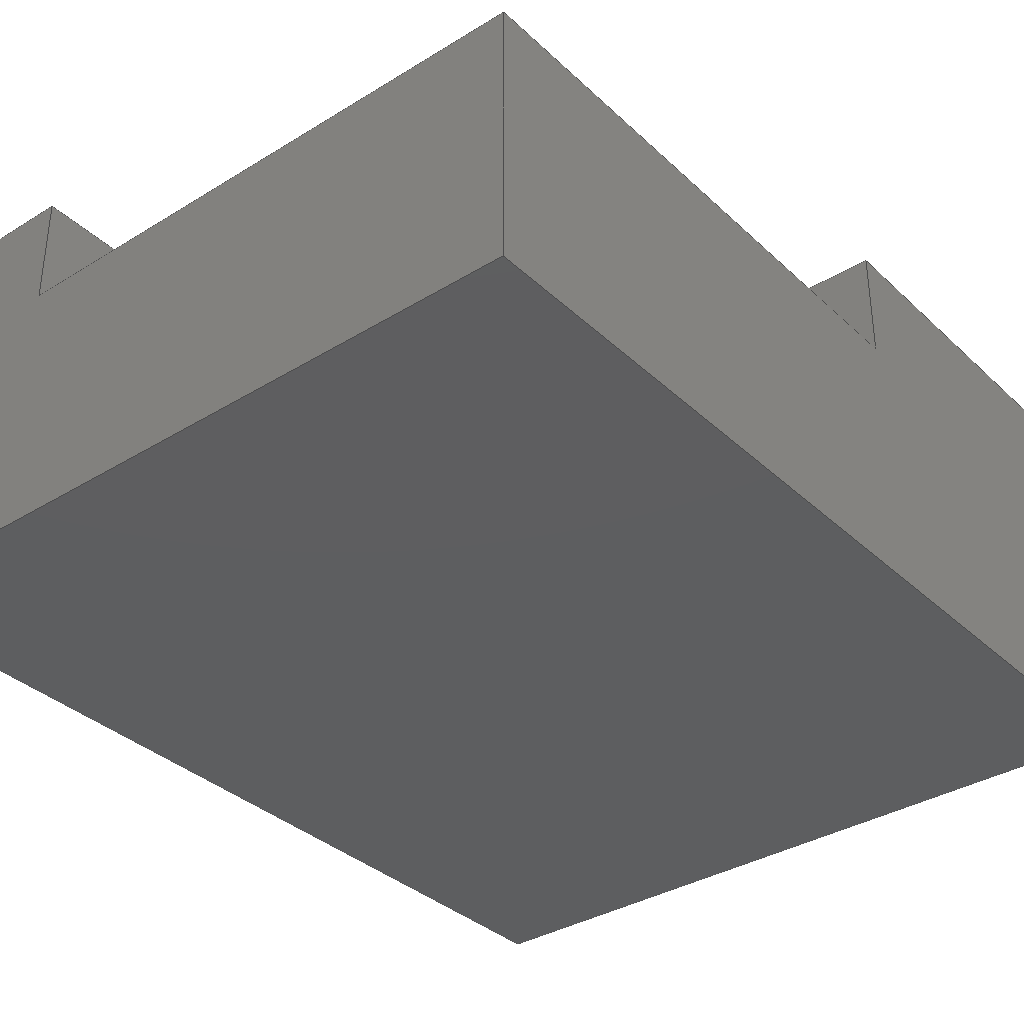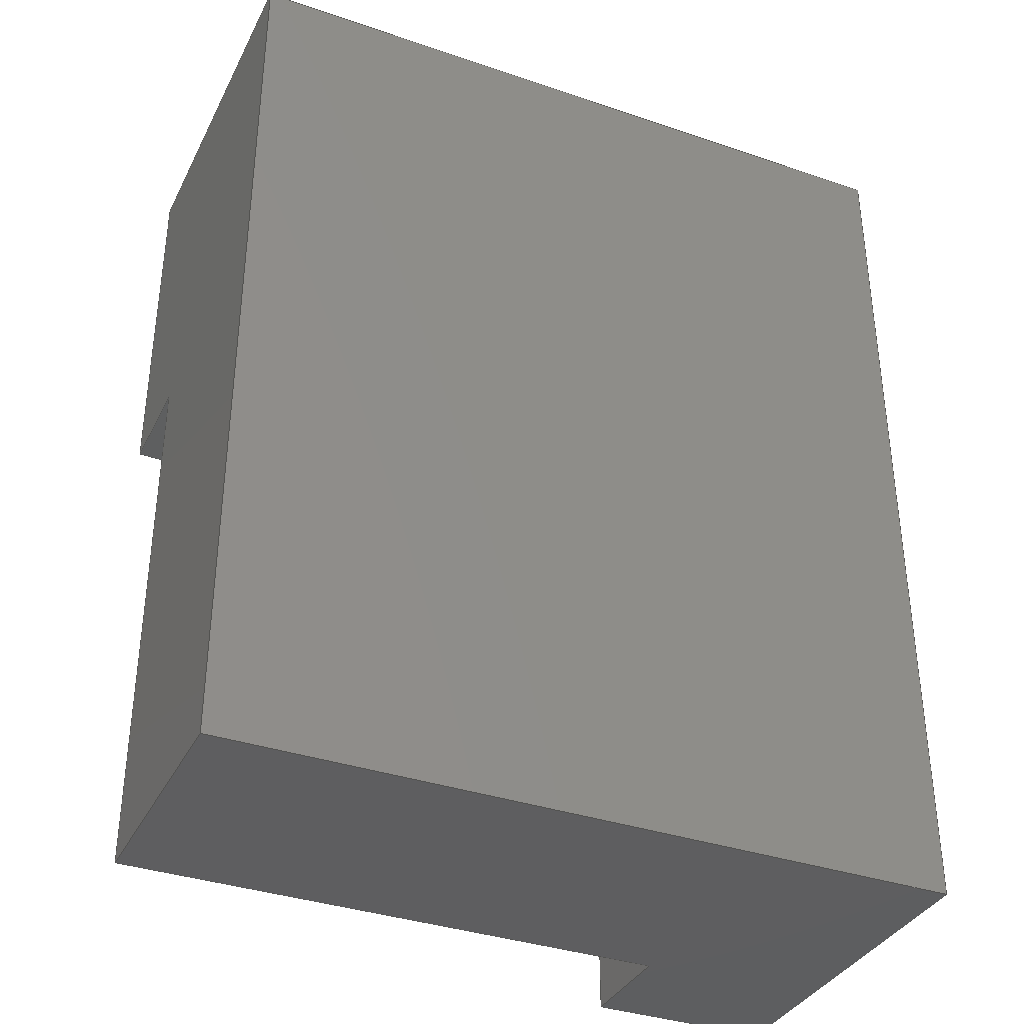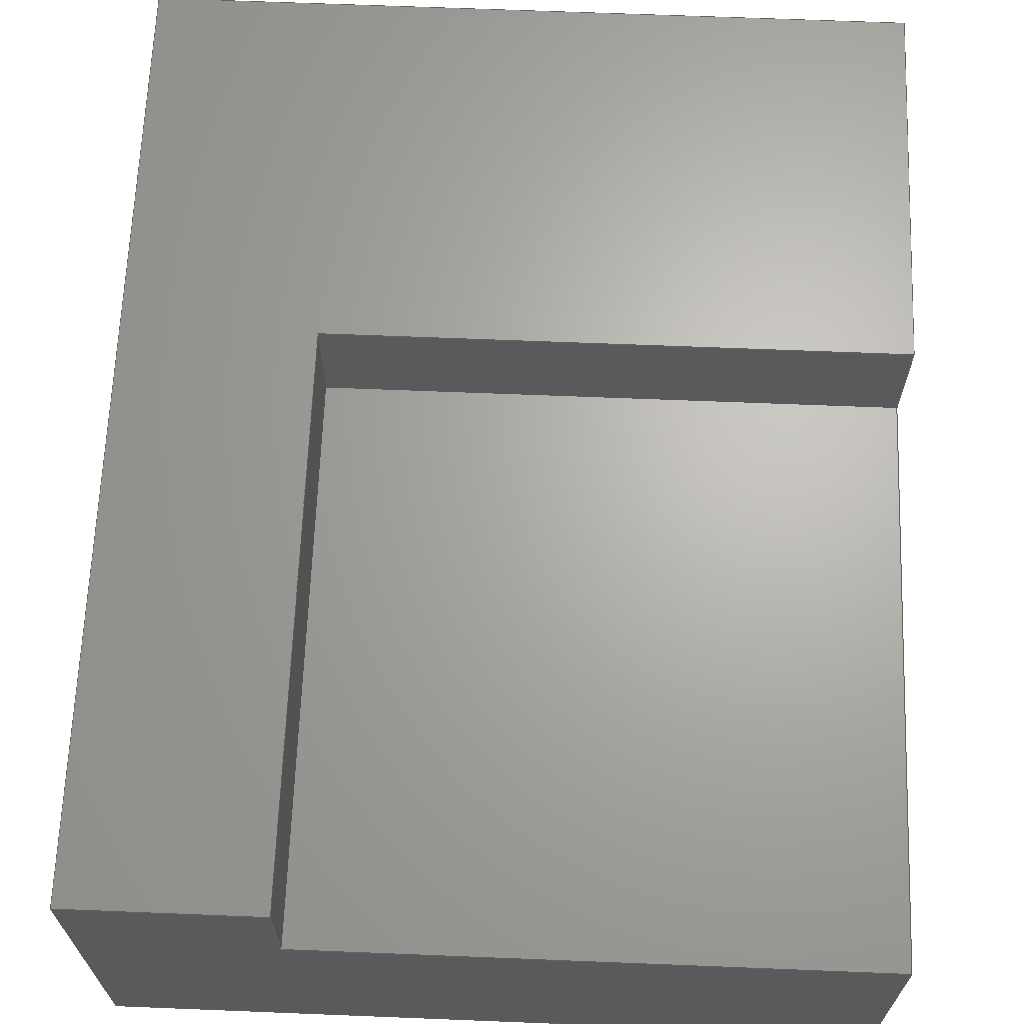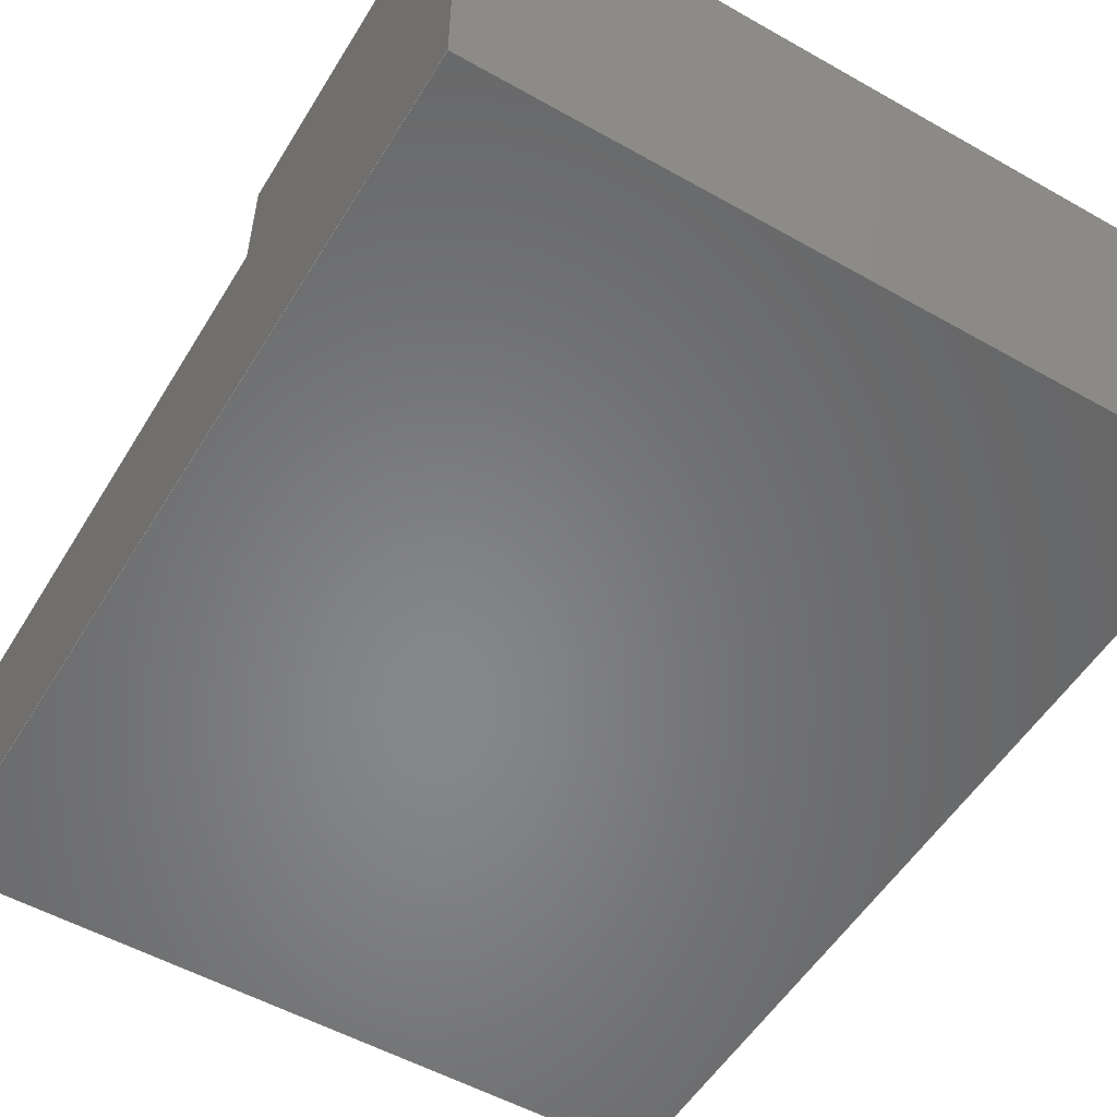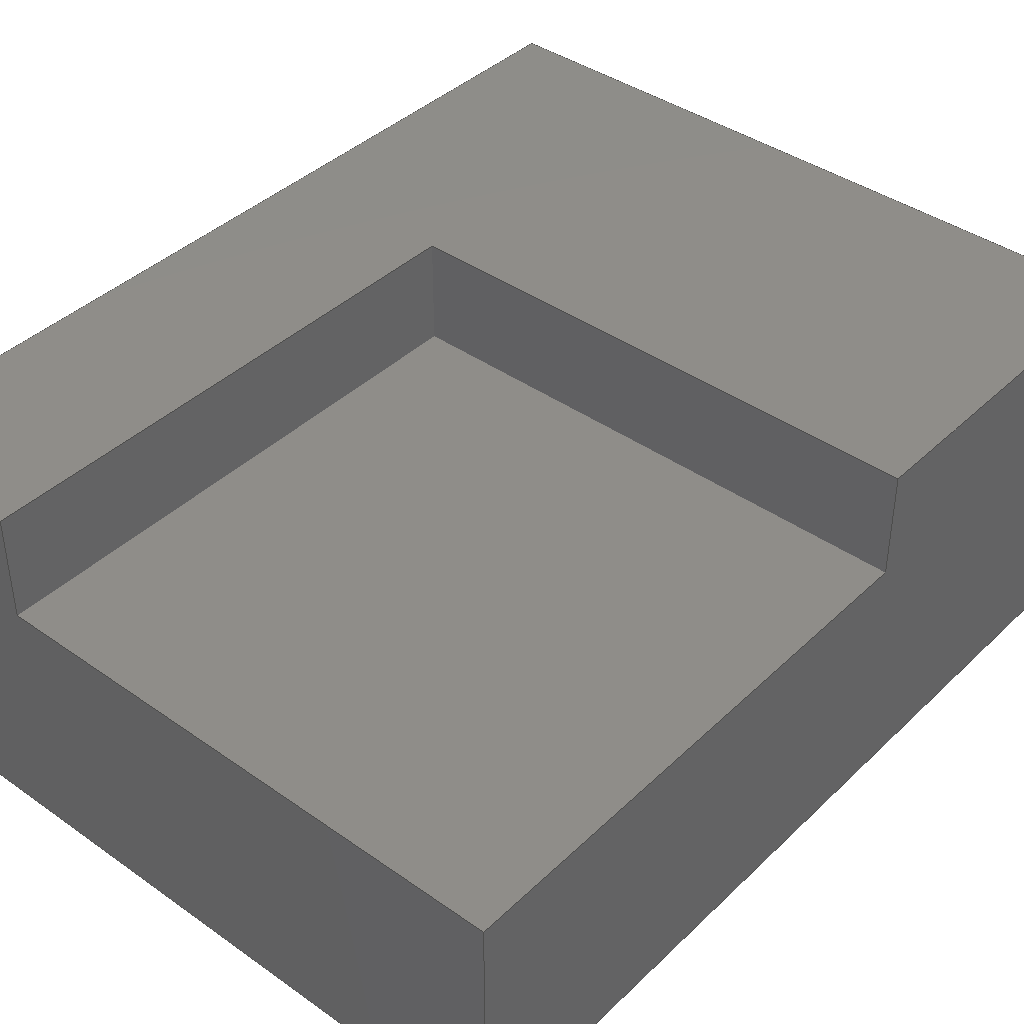
<metadata>
{"format":"step","ext":"step","renderer":"f3d","projection":"perspective","resolution":1024,"background":"white","views":[{"elev":-35.2,"azim":-140.7,"up":"+Y"},{"elev":-36.0,"azim":-24.1,"up":"+Z"},{"elev":66.1,"azim":-177.7,"up":"+Y"},{"elev":-53.8,"azim":-31.0,"up":"+Y"},{"elev":40.5,"azim":-139.2,"up":"+Y"}]}
</metadata>
<code>
ISO-10303-21;
DATA;
#1=MECHANICAL_DESIGN_GEOMETRIC_PRESENTATION_REPRESENTATION('',(#4),#273);
#2=SHAPE_REPRESENTATION_RELATIONSHIP('SRR','None',#280,#3);
#3=ADVANCED_BREP_SHAPE_REPRESENTATION('',(#5),#272);
#4=STYLED_ITEM('',(#289),#5);
#5=MANIFOLD_SOLID_BREP('Body1',#161);
#6=FACE_OUTER_BOUND('',#15,.T.);
#7=FACE_OUTER_BOUND('',#16,.T.);
#8=FACE_OUTER_BOUND('',#17,.T.);
#9=FACE_OUTER_BOUND('',#18,.T.);
#10=FACE_OUTER_BOUND('',#19,.T.);
#11=FACE_OUTER_BOUND('',#20,.T.);
#12=FACE_OUTER_BOUND('',#21,.T.);
#13=FACE_OUTER_BOUND('',#22,.T.);
#14=FACE_OUTER_BOUND('',#23,.T.);
#15=EDGE_LOOP('',(#101,#102,#103,#104));
#16=EDGE_LOOP('',(#105,#106,#107,#108));
#17=EDGE_LOOP('',(#109,#110,#111,#112));
#18=EDGE_LOOP('',(#113,#114,#115,#116,#117,#118));
#19=EDGE_LOOP('',(#119,#120,#121,#122));
#20=EDGE_LOOP('',(#123,#124,#125,#126));
#21=EDGE_LOOP('',(#127,#128,#129,#130,#131,#132));
#22=EDGE_LOOP('',(#133,#134,#135,#136));
#23=EDGE_LOOP('',(#137,#138,#139,#140,#141,#142));
#24=LINE('',#229,#45);
#25=LINE('',#231,#46);
#26=LINE('',#233,#47);
#27=LINE('',#234,#48);
#28=LINE('',#237,#49);
#29=LINE('',#239,#50);
#30=LINE('',#240,#51);
#31=LINE('',#243,#52);
#32=LINE('',#244,#53);
#33=LINE('',#247,#54);
#34=LINE('',#249,#55);
#35=LINE('',#251,#56);
#36=LINE('',#252,#57);
#37=LINE('',#255,#58);
#38=LINE('',#257,#59);
#39=LINE('',#258,#60);
#40=LINE('',#261,#61);
#41=LINE('',#263,#62);
#42=LINE('',#264,#63);
#43=LINE('',#266,#64);
#44=LINE('',#267,#65);
#45=VECTOR('',#188,1);
#46=VECTOR('',#189,1);
#47=VECTOR('',#190,1);
#48=VECTOR('',#191,1);
#49=VECTOR('',#194,1);
#50=VECTOR('',#195,1);
#51=VECTOR('',#196,1);
#52=VECTOR('',#199,1);
#53=VECTOR('',#200,1);
#54=VECTOR('',#203,1);
#55=VECTOR('',#204,1);
#56=VECTOR('',#205,1);
#57=VECTOR('',#206,1);
#58=VECTOR('',#209,1);
#59=VECTOR('',#210,1);
#60=VECTOR('',#211,1);
#61=VECTOR('',#214,1);
#62=VECTOR('',#215,1);
#63=VECTOR('',#216,1);
#64=VECTOR('',#219,1);
#65=VECTOR('',#220,1);
#66=VERTEX_POINT('',#227);
#67=VERTEX_POINT('',#228);
#68=VERTEX_POINT('',#230);
#69=VERTEX_POINT('',#232);
#70=VERTEX_POINT('',#236);
#71=VERTEX_POINT('',#238);
#72=VERTEX_POINT('',#242);
#73=VERTEX_POINT('',#246);
#74=VERTEX_POINT('',#248);
#75=VERTEX_POINT('',#250);
#76=VERTEX_POINT('',#254);
#77=VERTEX_POINT('',#256);
#78=VERTEX_POINT('',#260);
#79=VERTEX_POINT('',#262);
#80=EDGE_CURVE('',#66,#67,#24,.T.);
#81=EDGE_CURVE('',#68,#66,#25,.T.);
#82=EDGE_CURVE('',#68,#69,#26,.T.);
#83=EDGE_CURVE('',#67,#69,#27,.T.);
#84=EDGE_CURVE('',#67,#70,#28,.T.);
#85=EDGE_CURVE('',#69,#71,#29,.T.);
#86=EDGE_CURVE('',#70,#71,#30,.T.);
#87=EDGE_CURVE('',#72,#68,#31,.T.);
#88=EDGE_CURVE('',#71,#72,#32,.T.);
#89=EDGE_CURVE('',#66,#73,#33,.T.);
#90=EDGE_CURVE('',#74,#73,#34,.T.);
#91=EDGE_CURVE('',#75,#74,#35,.T.);
#92=EDGE_CURVE('',#75,#72,#36,.T.);
#93=EDGE_CURVE('',#75,#76,#37,.T.);
#94=EDGE_CURVE('',#77,#74,#38,.T.);
#95=EDGE_CURVE('',#76,#77,#39,.T.);
#96=EDGE_CURVE('',#78,#76,#40,.T.);
#97=EDGE_CURVE('',#79,#77,#41,.T.);
#98=EDGE_CURVE('',#78,#79,#42,.T.);
#99=EDGE_CURVE('',#70,#78,#43,.T.);
#100=EDGE_CURVE('',#73,#79,#44,.T.);
#101=ORIENTED_EDGE('',*,*,#80,.F.);
#102=ORIENTED_EDGE('',*,*,#81,.F.);
#103=ORIENTED_EDGE('',*,*,#82,.T.);
#104=ORIENTED_EDGE('',*,*,#83,.F.);
#105=ORIENTED_EDGE('',*,*,#84,.F.);
#106=ORIENTED_EDGE('',*,*,#83,.T.);
#107=ORIENTED_EDGE('',*,*,#85,.T.);
#108=ORIENTED_EDGE('',*,*,#86,.F.);
#109=ORIENTED_EDGE('',*,*,#85,.F.);
#110=ORIENTED_EDGE('',*,*,#82,.F.);
#111=ORIENTED_EDGE('',*,*,#87,.F.);
#112=ORIENTED_EDGE('',*,*,#88,.F.);
#113=ORIENTED_EDGE('',*,*,#87,.T.);
#114=ORIENTED_EDGE('',*,*,#81,.T.);
#115=ORIENTED_EDGE('',*,*,#89,.T.);
#116=ORIENTED_EDGE('',*,*,#90,.F.);
#117=ORIENTED_EDGE('',*,*,#91,.F.);
#118=ORIENTED_EDGE('',*,*,#92,.T.);
#119=ORIENTED_EDGE('',*,*,#93,.F.);
#120=ORIENTED_EDGE('',*,*,#91,.T.);
#121=ORIENTED_EDGE('',*,*,#94,.F.);
#122=ORIENTED_EDGE('',*,*,#95,.F.);
#123=ORIENTED_EDGE('',*,*,#96,.T.);
#124=ORIENTED_EDGE('',*,*,#95,.T.);
#125=ORIENTED_EDGE('',*,*,#97,.F.);
#126=ORIENTED_EDGE('',*,*,#98,.F.);
#127=ORIENTED_EDGE('',*,*,#84,.T.);
#128=ORIENTED_EDGE('',*,*,#99,.T.);
#129=ORIENTED_EDGE('',*,*,#98,.T.);
#130=ORIENTED_EDGE('',*,*,#100,.F.);
#131=ORIENTED_EDGE('',*,*,#89,.F.);
#132=ORIENTED_EDGE('',*,*,#80,.T.);
#133=ORIENTED_EDGE('',*,*,#90,.T.);
#134=ORIENTED_EDGE('',*,*,#100,.T.);
#135=ORIENTED_EDGE('',*,*,#97,.T.);
#136=ORIENTED_EDGE('',*,*,#94,.T.);
#137=ORIENTED_EDGE('',*,*,#88,.T.);
#138=ORIENTED_EDGE('',*,*,#92,.F.);
#139=ORIENTED_EDGE('',*,*,#93,.T.);
#140=ORIENTED_EDGE('',*,*,#96,.F.);
#141=ORIENTED_EDGE('',*,*,#99,.F.);
#142=ORIENTED_EDGE('',*,*,#86,.T.);
#143=PLANE('',#175);
#144=PLANE('',#176);
#145=PLANE('',#177);
#146=PLANE('',#178);
#147=PLANE('',#179);
#148=PLANE('',#180);
#149=PLANE('',#181);
#150=PLANE('',#182);
#151=PLANE('',#183);
#152=ADVANCED_FACE('',(#6),#143,.F.);
#153=ADVANCED_FACE('',(#7),#144,.F.);
#154=ADVANCED_FACE('',(#8),#145,.F.);
#155=ADVANCED_FACE('',(#9),#146,.T.);
#156=ADVANCED_FACE('',(#10),#147,.T.);
#157=ADVANCED_FACE('',(#11),#148,.T.);
#158=ADVANCED_FACE('',(#12),#149,.T.);
#159=ADVANCED_FACE('',(#13),#150,.T.);
#160=ADVANCED_FACE('',(#14),#151,.F.);
#161=CLOSED_SHELL('',(#152,#153,#154,#155,#156,#157,#158,#159,#160));
#162=DERIVED_UNIT_ELEMENT(#164,1);
#163=DERIVED_UNIT_ELEMENT(#275,3);
#164=(
MASS_UNIT()
NAMED_UNIT(*)
SI_UNIT(.KILO.,.GRAM.)
);
#165=DERIVED_UNIT((#162,#163));
#166=MEASURE_REPRESENTATION_ITEM('density measure',
POSITIVE_RATIO_MEASURE(2700),#165);
#167=PROPERTY_DEFINITION_REPRESENTATION(#172,#169);
#168=PROPERTY_DEFINITION_REPRESENTATION(#173,#170);
#169=REPRESENTATION('material name',(#171),#272);
#170=REPRESENTATION('density',(#166),#272);
#171=DESCRIPTIVE_REPRESENTATION_ITEM('Aluminum','Aluminum');
#172=PROPERTY_DEFINITION('material property','material name',#282);
#173=PROPERTY_DEFINITION('material property','density of part',#282);
#174=AXIS2_PLACEMENT_3D('placement',#225,#184,#185);
#175=AXIS2_PLACEMENT_3D('',#226,#186,#187);
#176=AXIS2_PLACEMENT_3D('',#235,#192,#193);
#177=AXIS2_PLACEMENT_3D('',#241,#197,#198);
#178=AXIS2_PLACEMENT_3D('',#245,#201,#202);
#179=AXIS2_PLACEMENT_3D('',#253,#207,#208);
#180=AXIS2_PLACEMENT_3D('',#259,#212,#213);
#181=AXIS2_PLACEMENT_3D('',#265,#217,#218);
#182=AXIS2_PLACEMENT_3D('',#268,#221,#222);
#183=AXIS2_PLACEMENT_3D('',#269,#223,#224);
#184=DIRECTION('axis',(0,0,1));
#185=DIRECTION('refdir',(1,0,0));
#186=DIRECTION('center_axis',(1,0,0));
#187=DIRECTION('ref_axis',(0,0,1));
#188=DIRECTION('',(0,0,1));
#189=DIRECTION('',(0,1,0));
#190=DIRECTION('',(0,0,1));
#191=DIRECTION('',(0,-1,0));
#192=DIRECTION('center_axis',(0,0,1));
#193=DIRECTION('ref_axis',(-1,0,0));
#194=DIRECTION('',(-1,0,0));
#195=DIRECTION('',(-1,0,0));
#196=DIRECTION('',(0,-1,0));
#197=DIRECTION('center_axis',(0,-1,0));
#198=DIRECTION('ref_axis',(0,0,-1));
#199=DIRECTION('',(1,0,0));
#200=DIRECTION('',(0,0,-1));
#201=DIRECTION('center_axis',(0,0,-1));
#202=DIRECTION('ref_axis',(0,1,0));
#203=DIRECTION('',(1,0,0));
#204=DIRECTION('',(0,1,0));
#205=DIRECTION('',(1,0,0));
#206=DIRECTION('',(0,1,0));
#207=DIRECTION('center_axis',(0,-1,0));
#208=DIRECTION('ref_axis',(0,0,-1));
#209=DIRECTION('',(0,0,1));
#210=DIRECTION('',(0,0,-1));
#211=DIRECTION('',(1,0,0));
#212=DIRECTION('center_axis',(0,0,1));
#213=DIRECTION('ref_axis',(0,-1,0));
#214=DIRECTION('',(0,-1,0));
#215=DIRECTION('',(0,-1,0));
#216=DIRECTION('',(1,0,0));
#217=DIRECTION('center_axis',(0,1,0));
#218=DIRECTION('ref_axis',(0,0,1));
#219=DIRECTION('',(0,0,1));
#220=DIRECTION('',(0,0,1));
#221=DIRECTION('center_axis',(1,0,0));
#222=DIRECTION('ref_axis',(0,0,-1));
#223=DIRECTION('center_axis',(1,0,0));
#224=DIRECTION('ref_axis',(0,0,-1));
#225=CARTESIAN_POINT('',(0,0,0));
#226=CARTESIAN_POINT('Origin',(1.5,1,0));
#227=CARTESIAN_POINT('',(1.5,1,0));
#228=CARTESIAN_POINT('',(1.5,1,1.5));
#229=CARTESIAN_POINT('',(1.5,1,0));
#230=CARTESIAN_POINT('',(1.5,0.7,0));
#231=CARTESIAN_POINT('',(1.5,0.5,0));
#232=CARTESIAN_POINT('',(1.5,0.7,1.5));
#233=CARTESIAN_POINT('',(1.5,0.7,0));
#234=CARTESIAN_POINT('',(1.5,1,1.5));
#235=CARTESIAN_POINT('Origin',(1.5,1,1.5));
#236=CARTESIAN_POINT('',(0,1,1.5));
#237=CARTESIAN_POINT('',(0.75,1,1.5));
#238=CARTESIAN_POINT('',(0,0.7,1.5));
#239=CARTESIAN_POINT('',(1.5,0.7,1.5));
#240=CARTESIAN_POINT('',(0,0.75,1.5));
#241=CARTESIAN_POINT('Origin',(0.75,0.7,0.75));
#242=CARTESIAN_POINT('',(0,0.7,0));
#243=CARTESIAN_POINT('',(0.375,0.7,0));
#244=CARTESIAN_POINT('',(0,0.7,1));
#245=CARTESIAN_POINT('Origin',(0,0,0));
#246=CARTESIAN_POINT('',(2,1,0));
#247=CARTESIAN_POINT('',(0,1,0));
#248=CARTESIAN_POINT('',(2,0,0));
#249=CARTESIAN_POINT('',(2,0,0));
#250=CARTESIAN_POINT('',(0,0,0));
#251=CARTESIAN_POINT('',(0,0,0));
#252=CARTESIAN_POINT('',(0,0,0));
#253=CARTESIAN_POINT('Origin',(0,0,2.5));
#254=CARTESIAN_POINT('',(0,0,2.5));
#255=CARTESIAN_POINT('',(0,0,0));
#256=CARTESIAN_POINT('',(2,0,2.5));
#257=CARTESIAN_POINT('',(2,0,0));
#258=CARTESIAN_POINT('',(0,0,2.5));
#259=CARTESIAN_POINT('Origin',(0,1,2.5));
#260=CARTESIAN_POINT('',(0,1,2.5));
#261=CARTESIAN_POINT('',(0,1,2.5));
#262=CARTESIAN_POINT('',(2,1,2.5));
#263=CARTESIAN_POINT('',(2,1,2.5));
#264=CARTESIAN_POINT('',(0,1,2.5));
#265=CARTESIAN_POINT('Origin',(0,1,0));
#266=CARTESIAN_POINT('',(0,1,0));
#267=CARTESIAN_POINT('',(2,1,0));
#268=CARTESIAN_POINT('Origin',(2,0.5,1.25));
#269=CARTESIAN_POINT('Origin',(0,0.5,1.25));
#270=UNCERTAINTY_MEASURE_WITH_UNIT(LENGTH_MEASURE(0.001),#274,
'DISTANCE_ACCURACY_VALUE',
'Maximum model space distance between geometric entities at asserted c
onnectivities');
#271=UNCERTAINTY_MEASURE_WITH_UNIT(LENGTH_MEASURE(0.001),#274,
'DISTANCE_ACCURACY_VALUE',
'Maximum model space distance between geometric entities at asserted c
onnectivities');
#272=(
GEOMETRIC_REPRESENTATION_CONTEXT(3)
GLOBAL_UNCERTAINTY_ASSIGNED_CONTEXT((#270))
GLOBAL_UNIT_ASSIGNED_CONTEXT((#274,#276,#277))
REPRESENTATION_CONTEXT('','3D')
);
#273=(
GEOMETRIC_REPRESENTATION_CONTEXT(3)
GLOBAL_UNCERTAINTY_ASSIGNED_CONTEXT((#271))
GLOBAL_UNIT_ASSIGNED_CONTEXT((#274,#276,#277))
REPRESENTATION_CONTEXT('','3D')
);
#274=(
LENGTH_UNIT()
NAMED_UNIT(*)
SI_UNIT(.CENTI.,.METRE.)
);
#275=(
LENGTH_UNIT()
NAMED_UNIT(*)
SI_UNIT($,.METRE.)
);
#276=(
NAMED_UNIT(*)
PLANE_ANGLE_UNIT()
SI_UNIT($,.RADIAN.)
);
#277=(
NAMED_UNIT(*)
SI_UNIT($,.STERADIAN.)
SOLID_ANGLE_UNIT()
);
#278=SHAPE_DEFINITION_REPRESENTATION(#279,#280);
#279=PRODUCT_DEFINITION_SHAPE('',$,#282);
#280=SHAPE_REPRESENTATION('',(#174),#272);
#281=PRODUCT_DEFINITION_CONTEXT('part definition',#286,'design');
#282=PRODUCT_DEFINITION('Hood','Hood v3',#283,#281);
#283=PRODUCT_DEFINITION_FORMATION('',$,#288);
#284=PRODUCT_RELATED_PRODUCT_CATEGORY('Hood v3','Hood v3',(#288));
#285=APPLICATION_PROTOCOL_DEFINITION('international standard',
'automotive_design',2009,#286);
#286=APPLICATION_CONTEXT(
'Core Data for Automotive Mechanical Design Process');
#287=PRODUCT_CONTEXT('part definition',#286,'mechanical');
#288=PRODUCT('Hood','Hood v3',$,(#287));
#289=PRESENTATION_STYLE_ASSIGNMENT((#290));
#290=SURFACE_STYLE_USAGE(.BOTH.,#291);
#291=SURFACE_SIDE_STYLE('',(#292));
#292=SURFACE_STYLE_FILL_AREA(#293);
#293=FILL_AREA_STYLE('Aluminum - Satin',(#294));
#294=FILL_AREA_STYLE_COLOUR('Aluminum - Satin',#295);
#295=COLOUR_RGB('Aluminum - Satin',0.9608,0.9608,0.9647);
ENDSEC;
END-ISO-10303-21;

</code>
